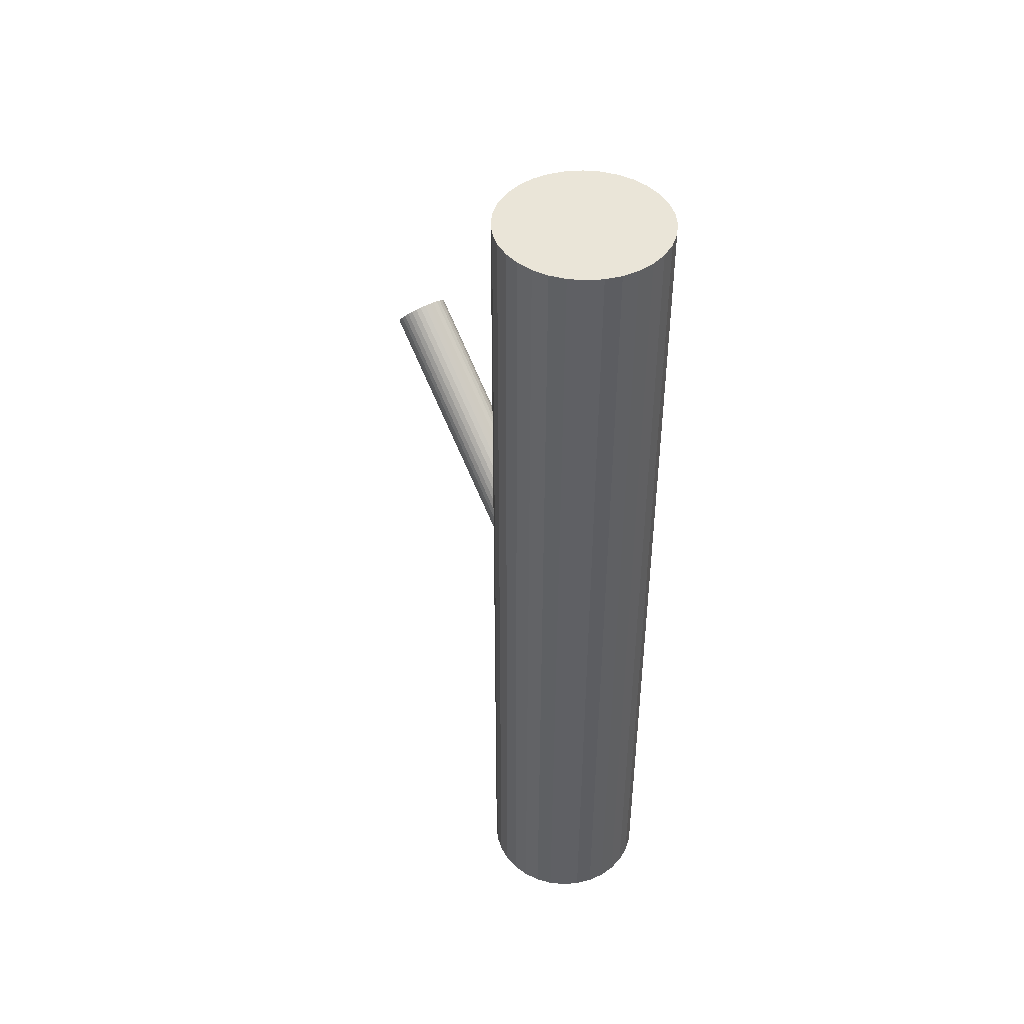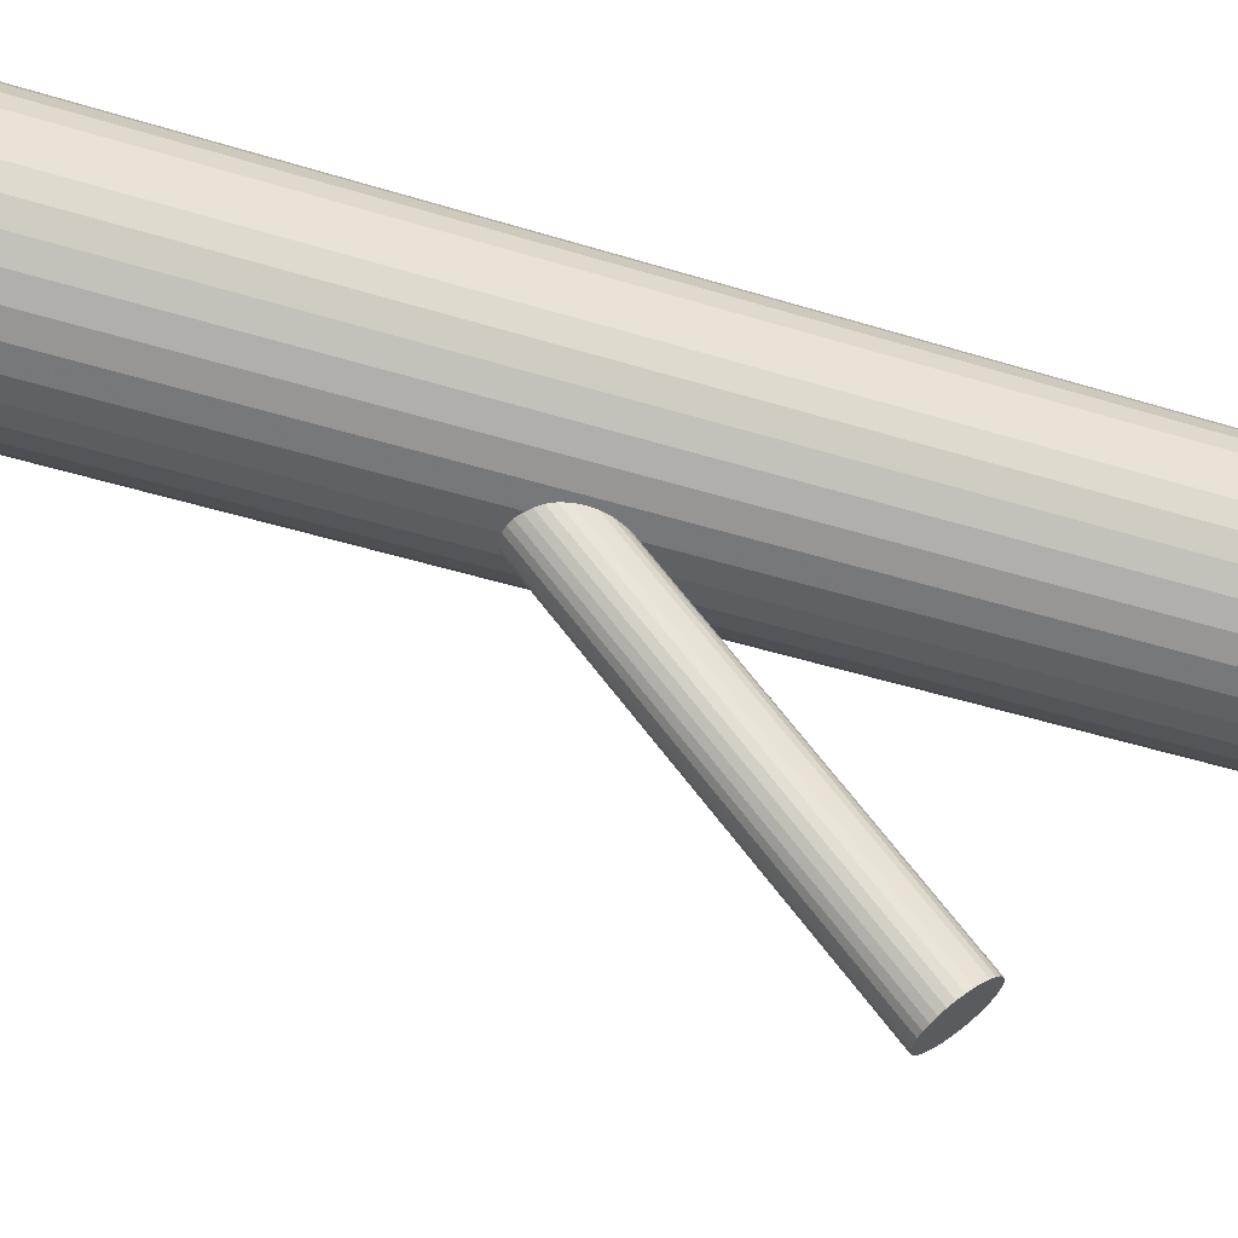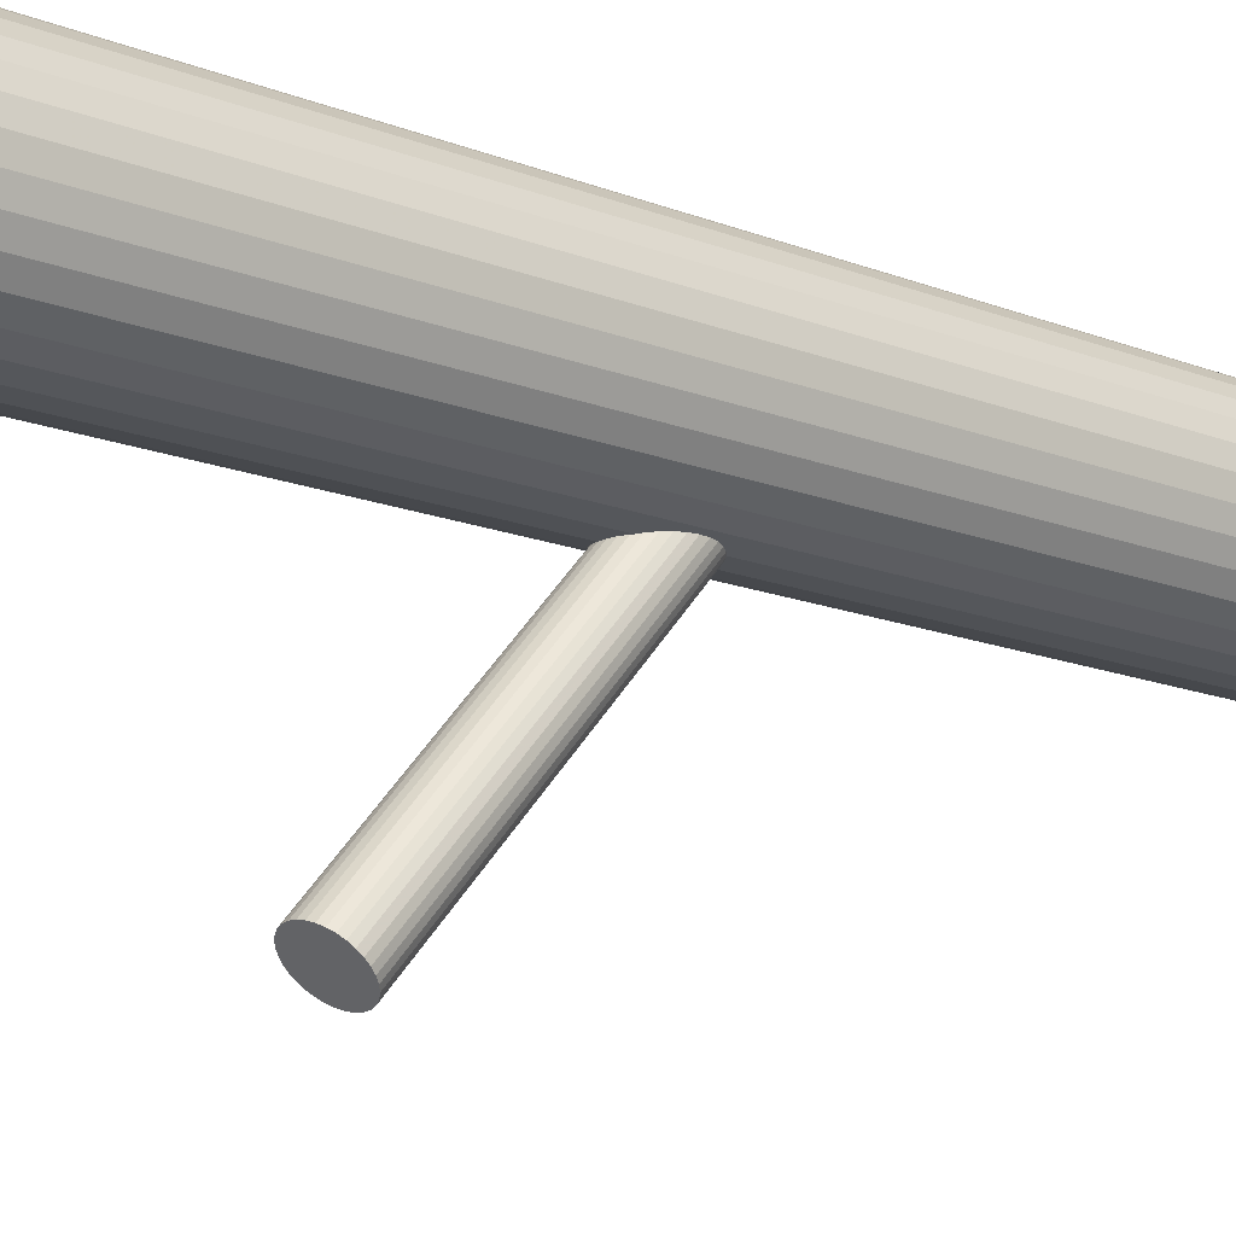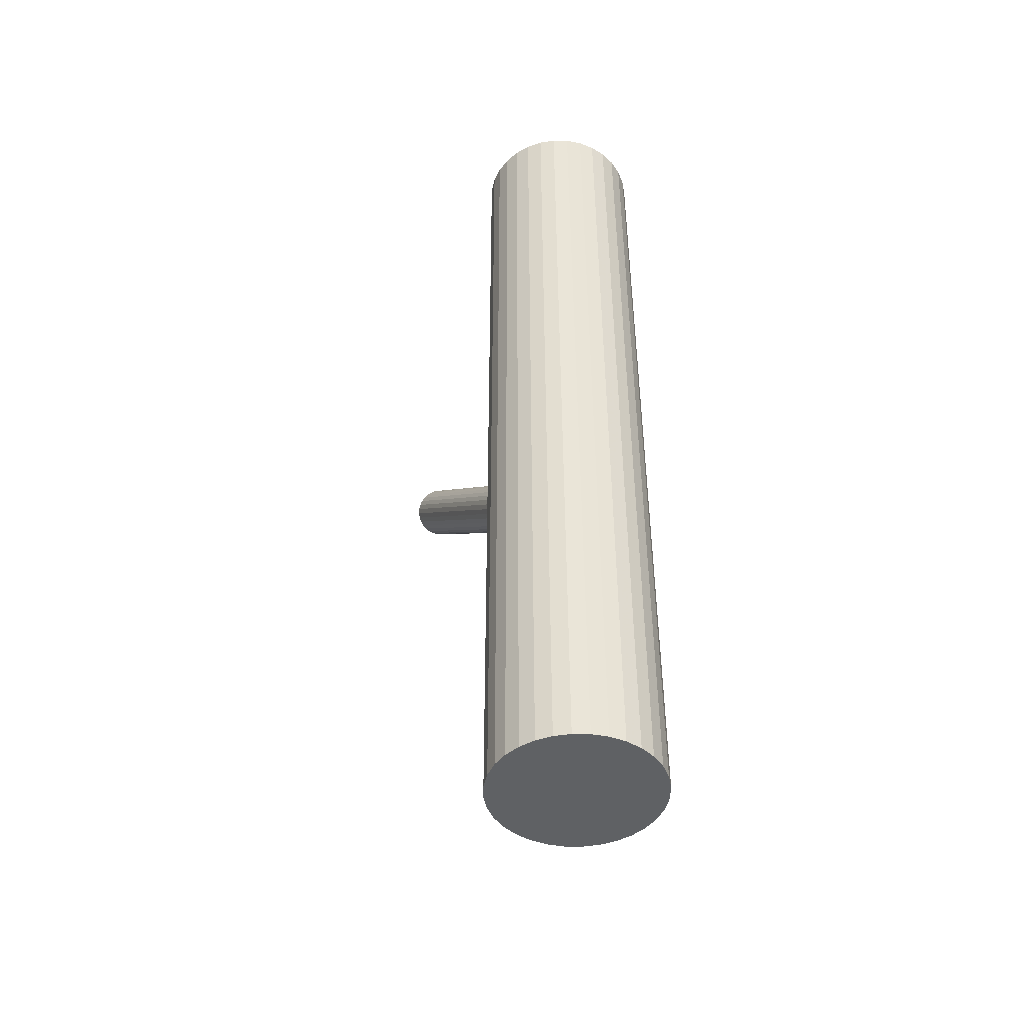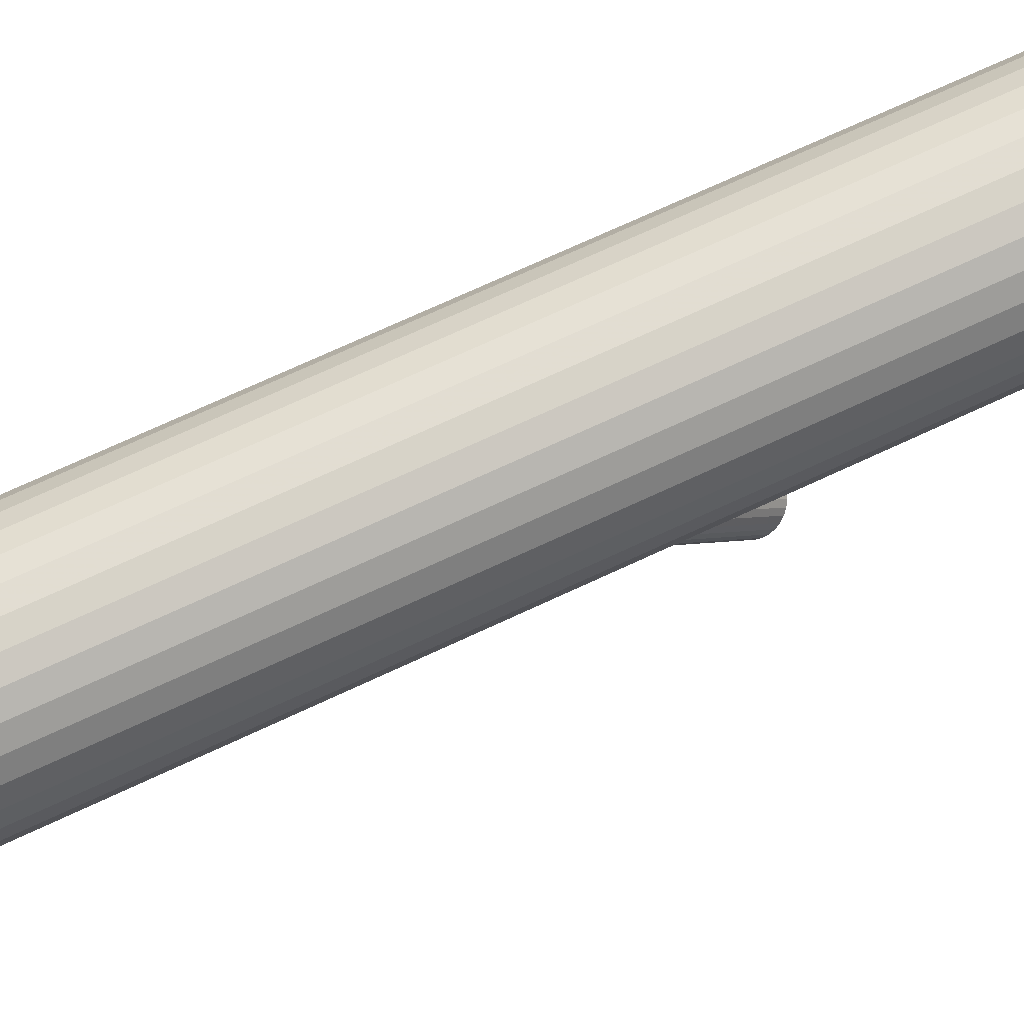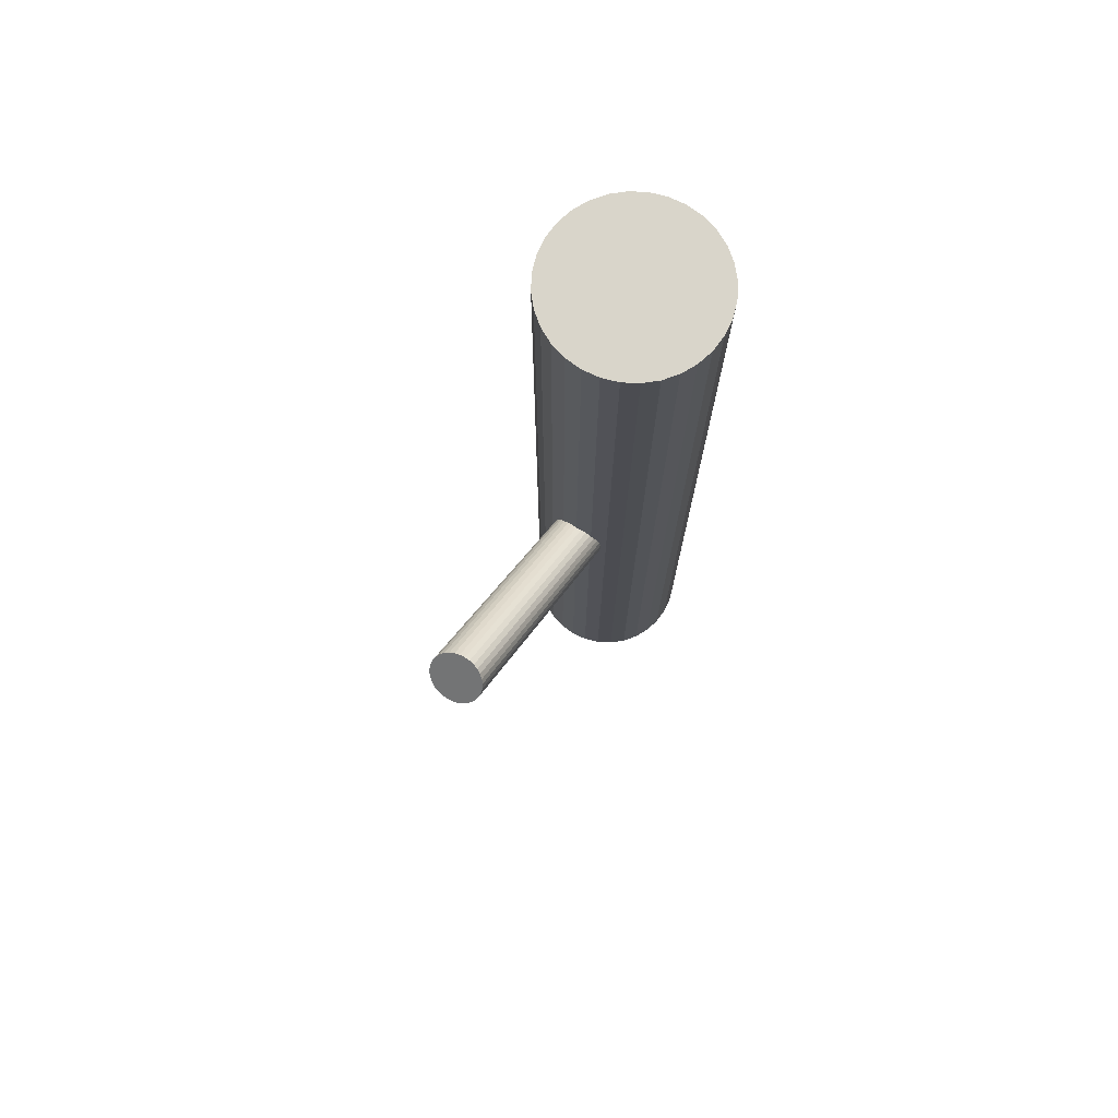
<metadata>
{"format":"obj","ext":"obj","renderer":"f3d","projection":"perspective","resolution":1024,"background":"white","views":[{"elev":44.6,"azim":147.0,"up":"+Z"},{"elev":-41.1,"azim":-111.2,"up":"+Y"},{"elev":-15.5,"azim":50.6,"up":"+Y"},{"elev":-45.4,"azim":150.8,"up":"+Z"},{"elev":72.5,"azim":-114.9,"up":"+Y"},{"elev":74.6,"azim":30.9,"up":"+Z"}]}
</metadata>
<code>
v -0 0.1287 -0.5
v -0 0.1287 0.5
v -0 0.1287 -0.1022
v 0 0.2196 -0.5
v 0 0.2196 0.5
v -0 -0.1815 0.1991
v -0 0.1097 -0.1247
v -0 -0.2006 0.1766
v -0 -0.2196 0.1541
v -0 0.1478 -0.07972
v -0 0.03777 -0.5
v -0 0.03777 0.5
v -0.02085 -0.2141 0.1606
v -0.02085 0.1422 -0.08631
v -0.02085 0.1152 -0.1181
v -0.02085 -0.1871 0.1925
v 0.01774 0.03952 -0.5
v 0.01774 0.03952 0.5
v 0.01774 0.2179 -0.5
v 0.01774 0.2179 0.5
v 0.05052 0.0531 -0.5
v 0.05052 0.0531 0.5
v 0.05052 0.2043 -0.5
v 0.05052 0.2043 0.5
v -0.01128 -0.2182 0.1558
v -0.01128 0.1463 -0.08144
v -0.01128 0.1111 -0.123
v -0.01128 -0.183 0.1973
v -0.0643 0.193 -0.5
v -0.0643 0.193 0.5
v -0.0643 0.0644 -0.5
v -0.0643 0.0644 0.5
v -0.02948 0.1287 -0.1022
v -0.02948 -0.2006 0.1766
v -0.01638 -0.1848 0.1953
v -0.01638 0.1129 -0.1209
v -0.01638 -0.2164 0.1578
v -0.01638 0.1445 -0.08352
v 0.09094 0.1287 -0.5
v 0.09094 0.1287 0.5
v 0.02451 0.1393 -0.08972
v 0.02451 0.1181 -0.1147
v 0.02451 -0.19 0.1891
v 0.02451 -0.2112 0.1641
v 0.08401 0.09391 -0.5
v 0.08401 0.09391 0.5
v 0.08401 0.1635 -0.5
v 0.08401 0.1635 0.5
v -0.0348 0.2127 -0.5
v -0.0348 0.2127 0.5
v -0.0348 0.04469 -0.5
v -0.0348 0.04469 0.5
v 0.02724 -0.2079 0.1679
v 0.02724 0.136 -0.09361
v 0.02724 0.1214 -0.1108
v 0.02724 -0.1933 0.1852
v -0.005751 0.11 -0.1243
v -0.005751 -0.1819 0.1986
v -0.005751 -0.2193 0.1545
v -0.005751 0.1474 -0.08016
v -0.02891 -0.1969 0.1809
v -0.02891 0.125 -0.1066
v -0.02891 0.1324 -0.09783
v -0.02891 -0.2043 0.1722
v -0.08919 0.111 -0.5
v -0.08919 0.111 0.5
v -0.08919 0.1464 -0.5
v -0.08919 0.1464 0.5
v -0.07561 0.07819 -0.5
v -0.07561 0.07819 0.5
v -0.07561 0.1792 -0.5
v -0.07561 0.1792 0.5
v 0.07561 0.07819 -0.5
v 0.07561 0.07819 0.5
v 0.07561 0.1792 -0.5
v 0.07561 0.1792 0.5
v 0.08919 0.111 -0.5
v 0.08919 0.111 0.5
v 0.08919 0.1464 -0.5
v 0.08919 0.1464 0.5
v 0.02891 -0.1969 0.1809
v 0.02891 0.125 -0.1066
v 0.02891 0.1324 -0.09783
v 0.02891 -0.2043 0.1722
v 0.005751 0.11 -0.1243
v 0.005751 -0.1819 0.1986
v 0.005751 -0.2193 0.1545
v 0.005751 0.1474 -0.08016
v -0.02724 -0.2079 0.1679
v -0.02724 0.136 -0.09361
v -0.02724 0.1214 -0.1108
v -0.02724 -0.1933 0.1852
v 0.0348 0.2127 -0.5
v 0.0348 0.2127 0.5
v 0.0348 0.04469 -0.5
v 0.0348 0.04469 0.5
v -0.08401 0.09391 -0.5
v -0.08401 0.09391 0.5
v -0.08401 0.1635 -0.5
v -0.08401 0.1635 0.5
v -0.02451 0.1393 -0.08972
v -0.02451 0.1181 -0.1147
v -0.02451 -0.19 0.1891
v -0.02451 -0.2112 0.1641
v -0.09094 0.1287 -0.5
v -0.09094 0.1287 0.5
v 0.01638 -0.1848 0.1953
v 0.01638 0.1129 -0.1209
v 0.01638 -0.2164 0.1578
v 0.01638 0.1445 -0.08352
v 0.02948 0.1287 -0.1022
v 0.02948 -0.2006 0.1766
v 0.0643 0.193 -0.5
v 0.0643 0.193 0.5
v 0.0643 0.0644 -0.5
v 0.0643 0.0644 0.5
v 0.01128 -0.2182 0.1558
v 0.01128 0.1463 -0.08144
v 0.01128 0.1111 -0.123
v 0.01128 -0.183 0.1973
v -0.05052 0.0531 -0.5
v -0.05052 0.0531 0.5
v -0.05052 0.2043 -0.5
v -0.05052 0.2043 0.5
v -0.01774 0.03952 -0.5
v -0.01774 0.03952 0.5
v -0.01774 0.2179 -0.5
v -0.01774 0.2179 0.5
v 0.02085 -0.2141 0.1606
v 0.02085 0.1422 -0.08631
v 0.02085 0.1152 -0.1181
v 0.02085 -0.1871 0.1925
f 39 1 79
f 39 79 40
f 40 79 80
f 40 80 2
f 79 1 47
f 79 47 80
f 80 47 48
f 80 48 2
f 47 1 75
f 47 75 48
f 48 75 76
f 48 76 2
f 75 1 113
f 75 113 76
f 76 113 114
f 76 114 2
f 113 1 23
f 113 23 114
f 114 23 24
f 114 24 2
f 23 1 93
f 23 93 24
f 24 93 94
f 24 94 2
f 93 1 19
f 93 19 94
f 94 19 20
f 94 20 2
f 19 1 4
f 19 4 20
f 20 4 5
f 20 5 2
f 4 1 127
f 4 127 5
f 5 127 128
f 5 128 2
f 127 1 49
f 127 49 128
f 128 49 50
f 128 50 2
f 49 1 123
f 49 123 50
f 50 123 124
f 50 124 2
f 123 1 29
f 123 29 124
f 124 29 30
f 124 30 2
f 29 1 71
f 29 71 30
f 30 71 72
f 30 72 2
f 71 1 99
f 71 99 72
f 72 99 100
f 72 100 2
f 99 1 67
f 99 67 100
f 100 67 68
f 100 68 2
f 67 1 105
f 67 105 68
f 68 105 106
f 68 106 2
f 105 1 65
f 105 65 106
f 106 65 66
f 106 66 2
f 65 1 97
f 65 97 66
f 66 97 98
f 66 98 2
f 97 1 69
f 97 69 98
f 98 69 70
f 98 70 2
f 69 1 31
f 69 31 70
f 70 31 32
f 70 32 2
f 31 1 121
f 31 121 32
f 32 121 122
f 32 122 2
f 121 1 51
f 121 51 122
f 122 51 52
f 122 52 2
f 51 1 125
f 51 125 52
f 52 125 126
f 52 126 2
f 125 1 11
f 125 11 126
f 126 11 12
f 126 12 2
f 11 1 17
f 11 17 12
f 12 17 18
f 12 18 2
f 17 1 95
f 17 95 18
f 18 95 96
f 18 96 2
f 95 1 21
f 95 21 96
f 96 21 22
f 96 22 2
f 21 1 115
f 21 115 22
f 22 115 116
f 22 116 2
f 115 1 73
f 115 73 116
f 116 73 74
f 116 74 2
f 73 1 45
f 73 45 74
f 74 45 46
f 74 46 2
f 45 1 77
f 45 77 46
f 46 77 78
f 46 78 2
f 77 1 39
f 77 39 78
f 78 39 40
f 78 40 2
f 111 3 83
f 111 83 112
f 112 83 81
f 112 81 8
f 83 3 54
f 83 54 81
f 81 54 56
f 81 56 8
f 54 3 41
f 54 41 56
f 56 41 43
f 56 43 8
f 41 3 130
f 41 130 43
f 43 130 132
f 43 132 8
f 130 3 110
f 130 110 132
f 132 110 107
f 132 107 8
f 110 3 118
f 110 118 107
f 107 118 120
f 107 120 8
f 118 3 88
f 118 88 120
f 120 88 86
f 120 86 8
f 88 3 10
f 88 10 86
f 86 10 6
f 86 6 8
f 10 3 60
f 10 60 6
f 6 60 58
f 6 58 8
f 60 3 26
f 60 26 58
f 58 26 28
f 58 28 8
f 26 3 38
f 26 38 28
f 28 38 35
f 28 35 8
f 38 3 14
f 38 14 35
f 35 14 16
f 35 16 8
f 14 3 101
f 14 101 16
f 16 101 103
f 16 103 8
f 101 3 90
f 101 90 103
f 103 90 92
f 103 92 8
f 90 3 63
f 90 63 92
f 92 63 61
f 92 61 8
f 63 3 33
f 63 33 61
f 61 33 34
f 61 34 8
f 33 3 62
f 33 62 34
f 34 62 64
f 34 64 8
f 62 3 91
f 62 91 64
f 64 91 89
f 64 89 8
f 91 3 102
f 91 102 89
f 89 102 104
f 89 104 8
f 102 3 15
f 102 15 104
f 104 15 13
f 104 13 8
f 15 3 36
f 15 36 13
f 13 36 37
f 13 37 8
f 36 3 27
f 36 27 37
f 37 27 25
f 37 25 8
f 27 3 57
f 27 57 25
f 25 57 59
f 25 59 8
f 57 3 7
f 57 7 59
f 59 7 9
f 59 9 8
f 7 3 85
f 7 85 9
f 9 85 87
f 9 87 8
f 85 3 119
f 85 119 87
f 87 119 117
f 87 117 8
f 119 3 108
f 119 108 117
f 117 108 109
f 117 109 8
f 108 3 131
f 108 131 109
f 109 131 129
f 109 129 8
f 131 3 42
f 131 42 129
f 129 42 44
f 129 44 8
f 42 3 55
f 42 55 44
f 44 55 53
f 44 53 8
f 55 3 82
f 55 82 53
f 53 82 84
f 53 84 8
f 82 3 111
f 82 111 84
f 84 111 112
f 84 112 8

</code>
